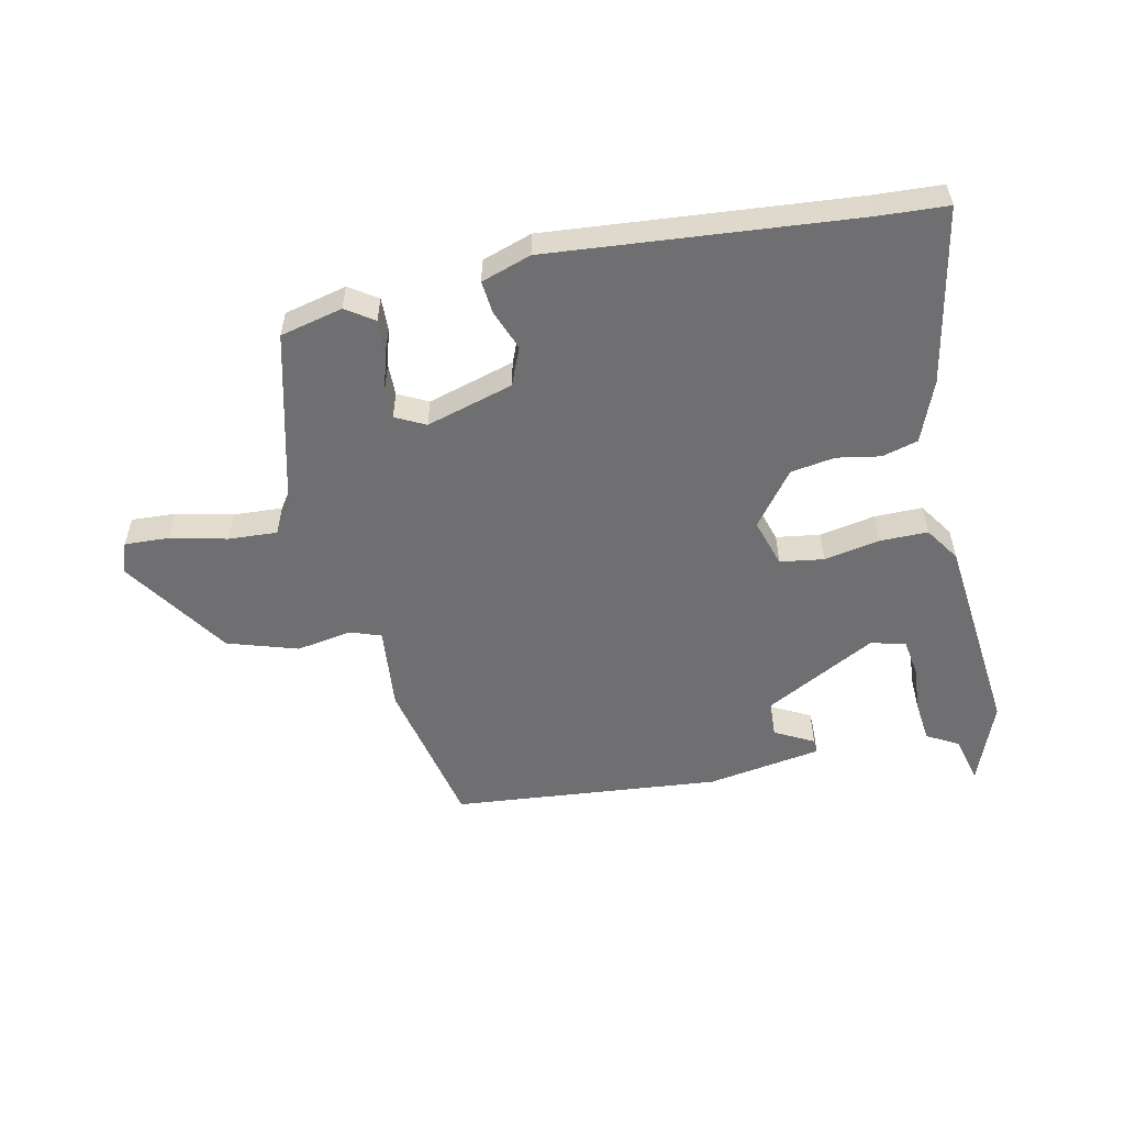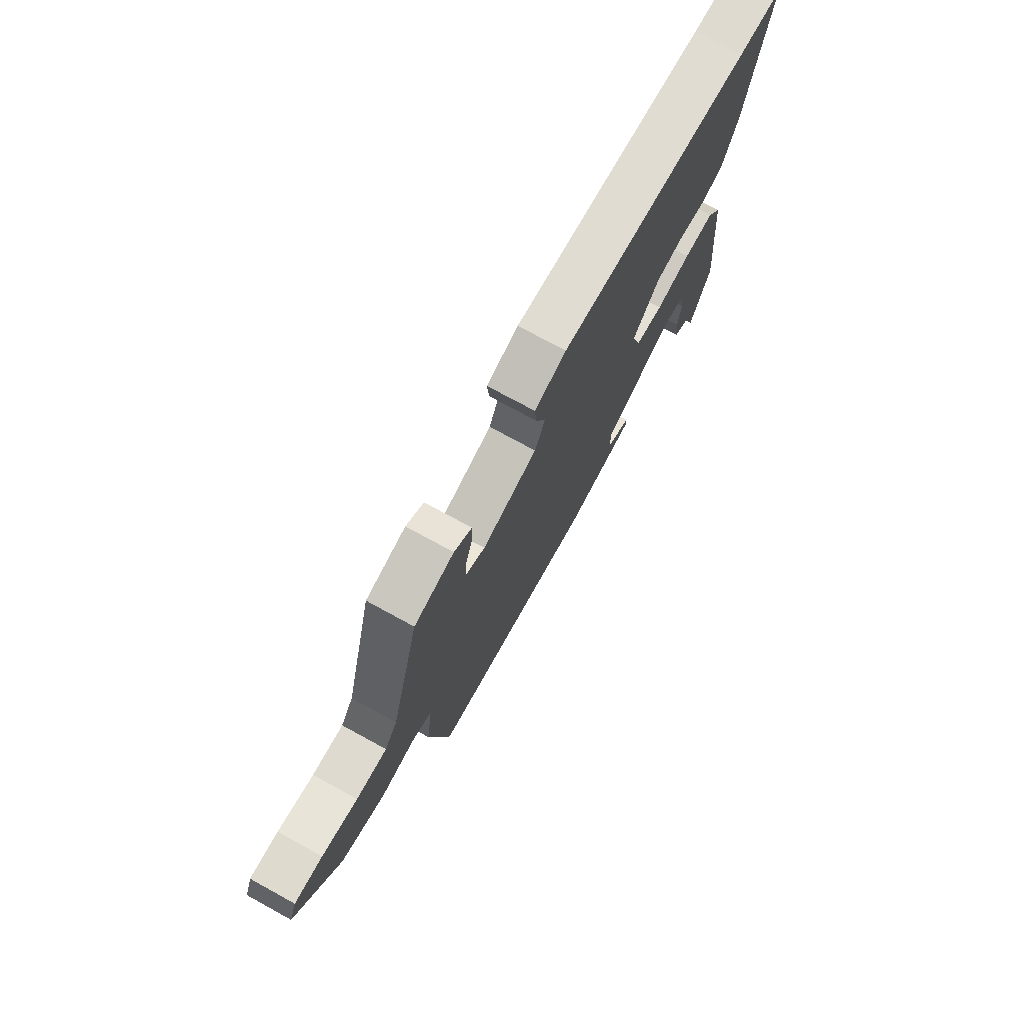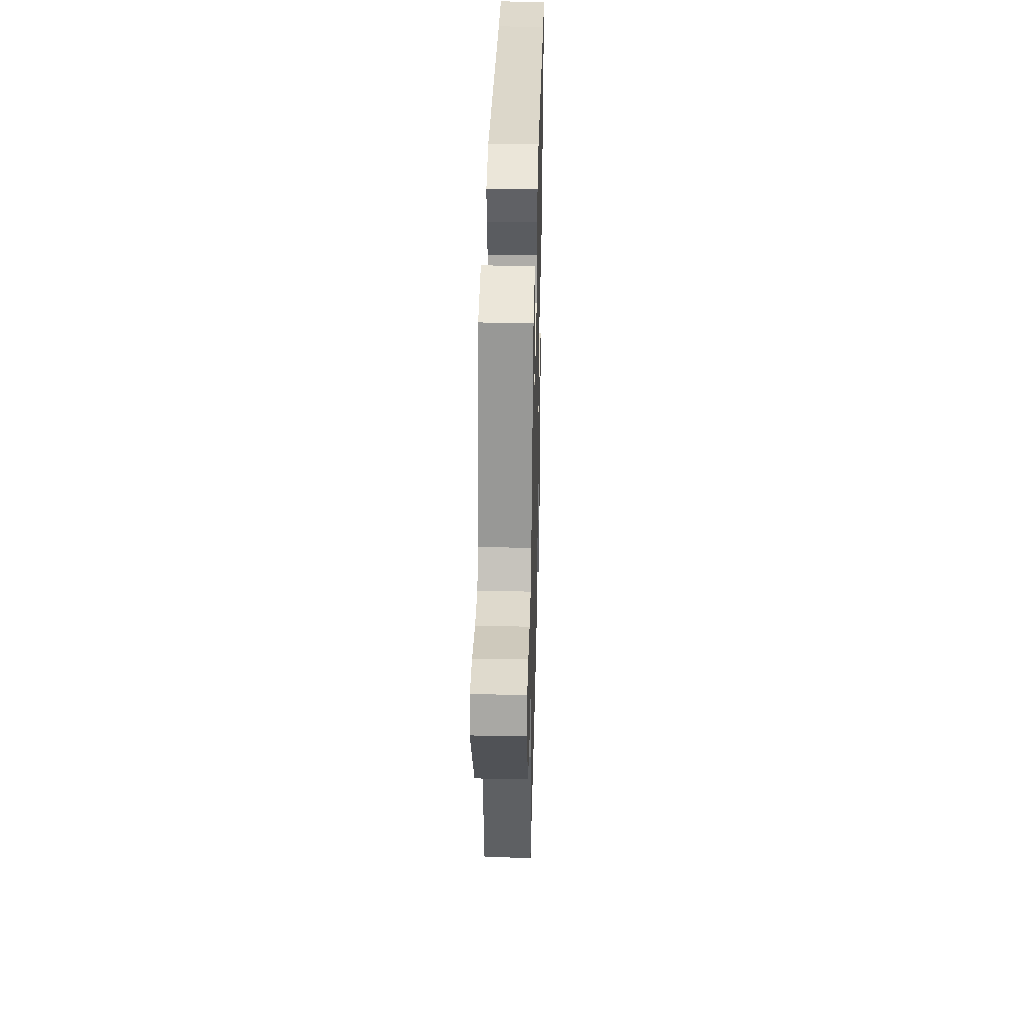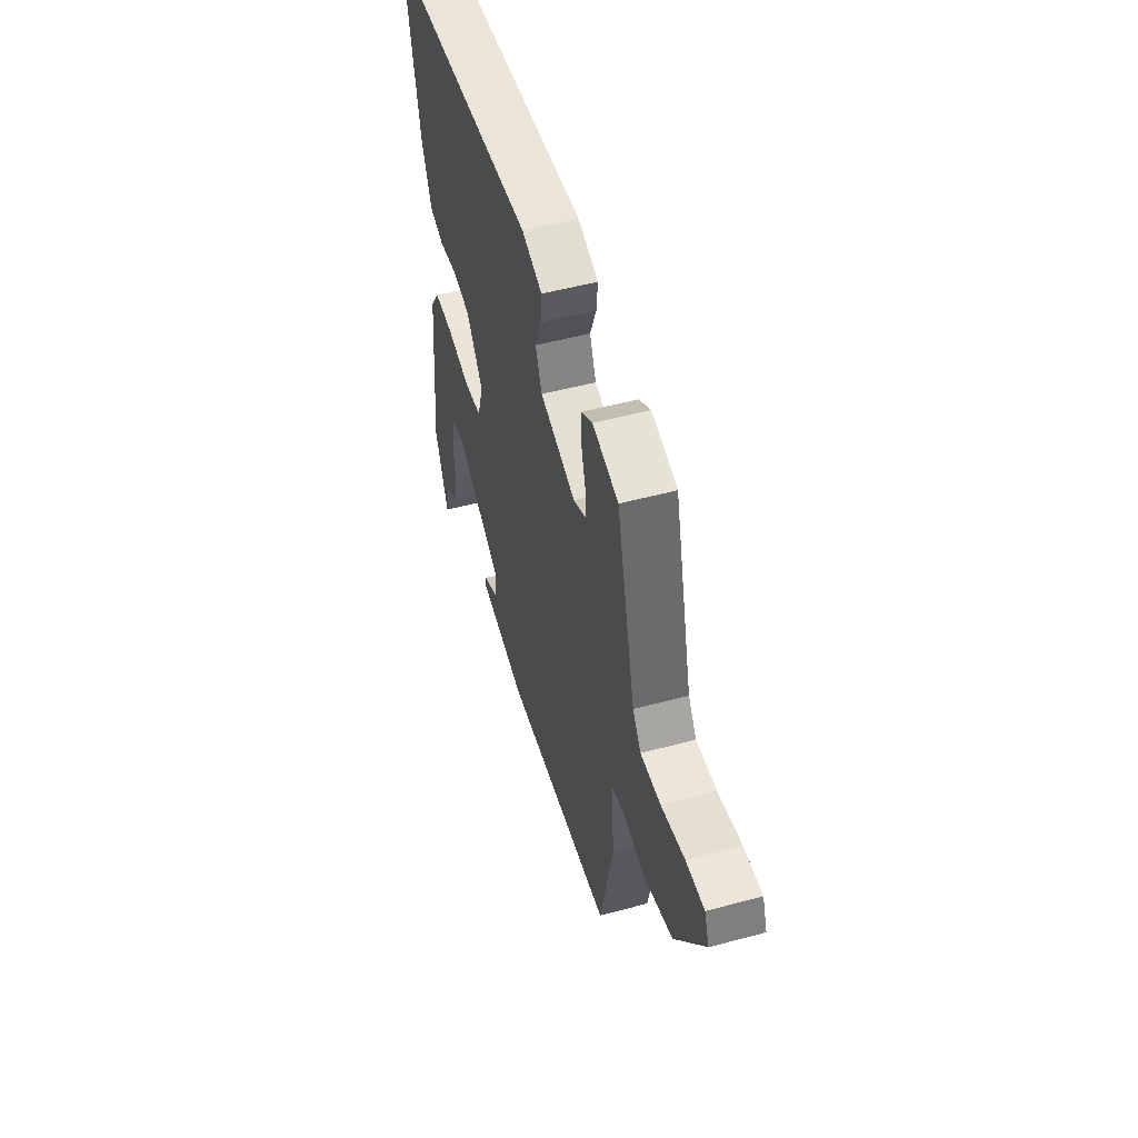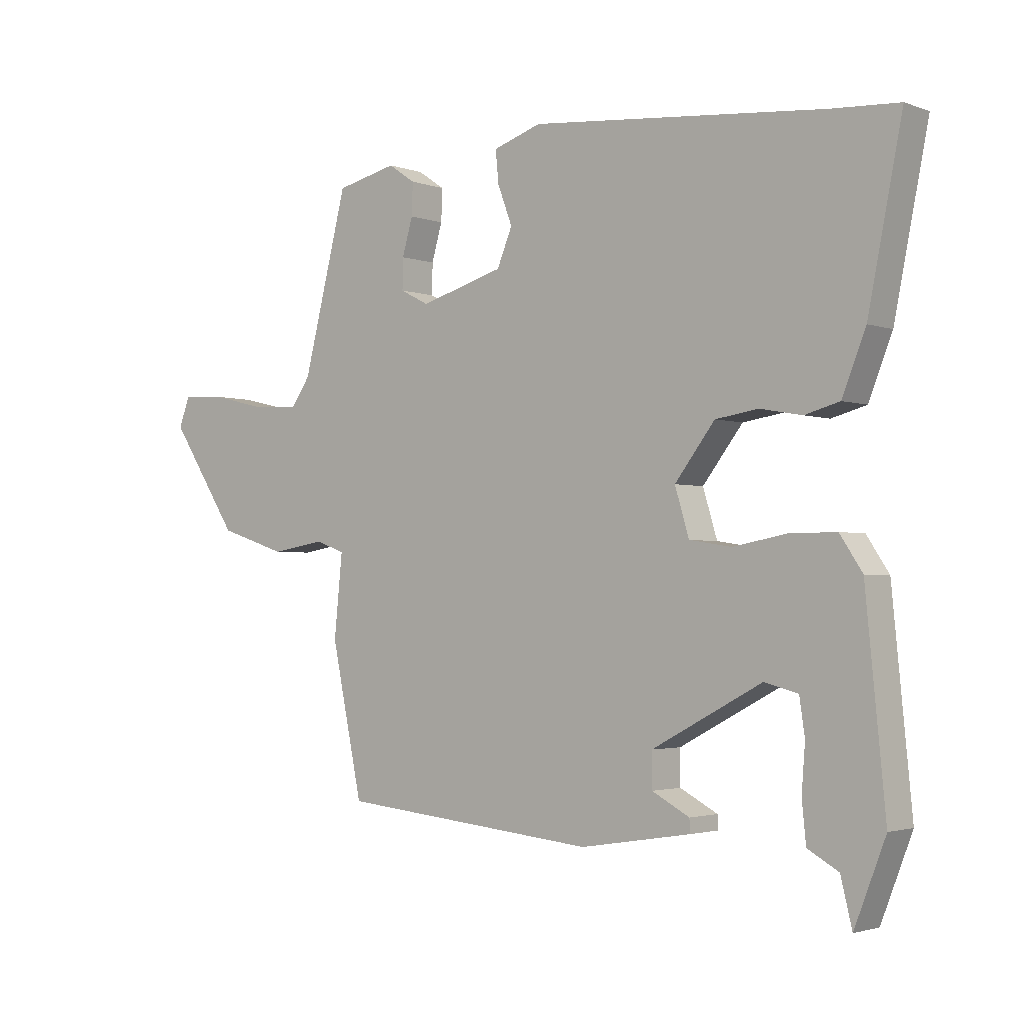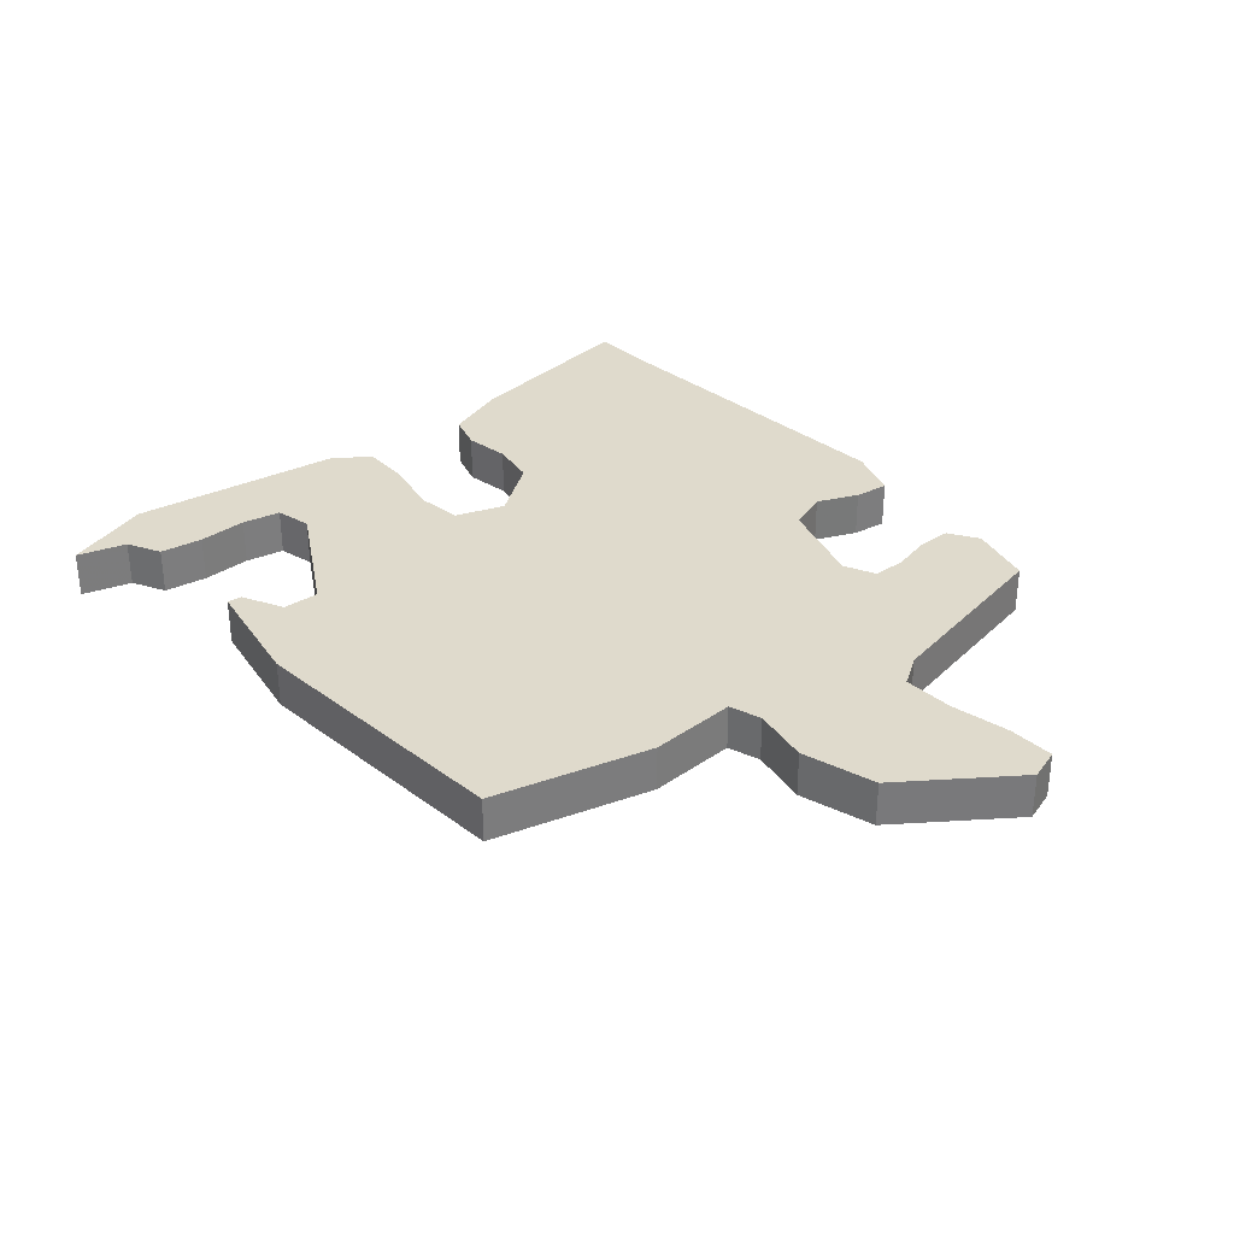
<metadata>
{"format":"obj","ext":"obj","renderer":"f3d","projection":"perspective","resolution":1024,"background":"white","views":[{"elev":-54.7,"azim":12.4,"up":"+Y"},{"elev":74.3,"azim":-61.3,"up":"+Z"},{"elev":35.7,"azim":-88.6,"up":"+Z"},{"elev":52.0,"azim":-106.2,"up":"+Z"},{"elev":-2.4,"azim":39.1,"up":"+Z"},{"elev":32.5,"azim":-128.4,"up":"+Y"}]}
</metadata>
<code>
v -0.465 0.07 0.5
v -0.362 0.07 0.524
v -0.316 0.07 0.493
v -0.318 0.07 0.439
v -0.336 0.07 0.377
v -0.337 0.07 0.325
v -0.288 0.07 0.3
v -0.145 0.07 0.341
v -0.119 0.07 0.403
v -0.144 0.07 0.469
v -0.149 0.07 0.523
v -0.067 0.07 0.55
v 0.433 0.07 0.504
v 0.547 0.07 0.497
v 0.489 0.07 0.208
v 0.449 0.07 0.108
v 0.39 0.07 0.092
v 0.319 0.07 0.105
v 0.246 0.07 0.094
v 0.178 0.07 0.006
v 0.202 0.07 -0.073
v 0.274 0.07 -0.084
v 0.365 0.07 -0.067
v 0.444 0.07 -0.067
v 0.482 0.07 -0.124
v 0.515 0.07 -0.461
v 0.462 0.07 -0.597
v 0.443 0.07 -0.519
v 0.391 0.07 -0.49
v 0.384 0.07 -0.422
v 0.39 0.07 -0.345
v 0.381 0.07 -0.284
v 0.324 0.07 -0.269
v 0.137 0.07 -0.368
v 0.137 0.07 -0.426
v 0.201 0.07 -0.46
v 0.202 0.07 -0.483
v 0.014 0.07 -0.513
v -0.426 0.07 -0.47
v -0.479 0.07 -0.218
v -0.465 0.07 -0.08
v -0.515 0.07 -0.062
v -0.607 0.07 -0.077
v -0.722 0.07 -0.04
v -0.839 0.07 0.137
v -0.82 0.07 0.187
v -0.747 0.07 0.183
v -0.654 0.07 0.161
v -0.574 0.07 0.156
v -0.541 0.07 0.203
v -0.465 0 0.5
v -0.362 0 0.524
v -0.316 0 0.493
v -0.318 0 0.439
v -0.336 0 0.377
v -0.337 0 0.325
v -0.288 0 0.3
v -0.145 0 0.341
v -0.119 0 0.403
v -0.144 0 0.469
v -0.149 0 0.523
v -0.067 0 0.55
v 0.433 0 0.504
v 0.547 0 0.497
v 0.489 0 0.208
v 0.449 0 0.108
v 0.39 0 0.092
v 0.319 0 0.105
v 0.246 0 0.094
v 0.178 0 0.006
v 0.202 0 -0.073
v 0.274 0 -0.084
v 0.365 0 -0.067
v 0.444 0 -0.067
v 0.482 0 -0.124
v 0.515 0 -0.461
v 0.462 0 -0.597
v 0.443 0 -0.519
v 0.391 0 -0.49
v 0.384 0 -0.422
v 0.39 0 -0.345
v 0.381 0 -0.284
v 0.324 0 -0.269
v 0.137 0 -0.368
v 0.137 0 -0.426
v 0.201 0 -0.46
v 0.202 0 -0.483
v 0.014 0 -0.513
v -0.426 0 -0.47
v -0.479 0 -0.218
v -0.465 0 -0.08
v -0.515 0 -0.062
v -0.607 0 -0.077
v -0.722 0 -0.04
v -0.839 0 0.137
v -0.82 0 0.187
v -0.747 0 0.183
v -0.654 0 0.161
v -0.574 0 0.156
v -0.541 0 0.203
f 45 46 47 48
f 45 48 49
f 42 43 44 45
f 41 42 45 49
f 38 39 40 41
f 38 41 49 50
f 35 36 37 38
f 34 35 38 50
f 28 29 30 31
f 28 31 32
f 25 26 27 28
f 25 28 32
f 22 23 24 25
f 21 22 25 32
f 15 16 17 18
f 13 14 15 18
f 13 18 19
f 12 13 19 20
f 9 10 11 12
f 2 3 4 5
f 2 5 6
f 1 2 6
f 50 1 6
f 33 34 50 6
f 21 32 33 6
f 9 12 20 21
f 8 9 21
f 7 8 21
f 6 7 21
f 98 97 96 95
f 99 98 95
f 95 94 93 92
f 99 95 92 91
f 91 90 89 88
f 100 99 91 88
f 88 87 86 85
f 100 88 85 84
f 81 80 79 78
f 82 81 78
f 78 77 76 75
f 82 78 75
f 75 74 73 72
f 82 75 72 71
f 68 67 66 65
f 68 65 64 63
f 69 68 63
f 70 69 63 62
f 62 61 60 59
f 55 54 53 52
f 56 55 52
f 56 52 51
f 56 51 100
f 56 100 84 83
f 56 83 82 71
f 71 70 62 59
f 71 59 58
f 71 58 57
f 71 57 56
f 1 51 52 2
f 2 52 53 3
f 3 53 54 4
f 4 54 55 5
f 5 55 56 6
f 6 56 57 7
f 7 57 58 8
f 8 58 59 9
f 9 59 60 10
f 10 60 61 11
f 11 61 62 12
f 12 62 63 13
f 13 63 64 14
f 14 64 65 15
f 15 65 66 16
f 16 66 67 17
f 17 67 68 18
f 18 68 69 19
f 19 69 70 20
f 20 70 71 21
f 21 71 72 22
f 22 72 73 23
f 23 73 74 24
f 24 74 75 25
f 25 75 76 26
f 26 76 77 27
f 27 77 78 28
f 28 78 79 29
f 29 79 80 30
f 30 80 81 31
f 31 81 82 32
f 32 82 83 33
f 33 83 84 34
f 34 84 85 35
f 35 85 86 36
f 36 86 87 37
f 37 87 88 38
f 38 88 89 39
f 39 89 90 40
f 40 90 91 41
f 41 91 92 42
f 42 92 93 43
f 43 93 94 44
f 44 94 95 45
f 45 95 96 46
f 46 96 97 47
f 47 97 98 48
f 48 98 99 49
f 49 99 100 50
f 50 100 51 1

</code>
